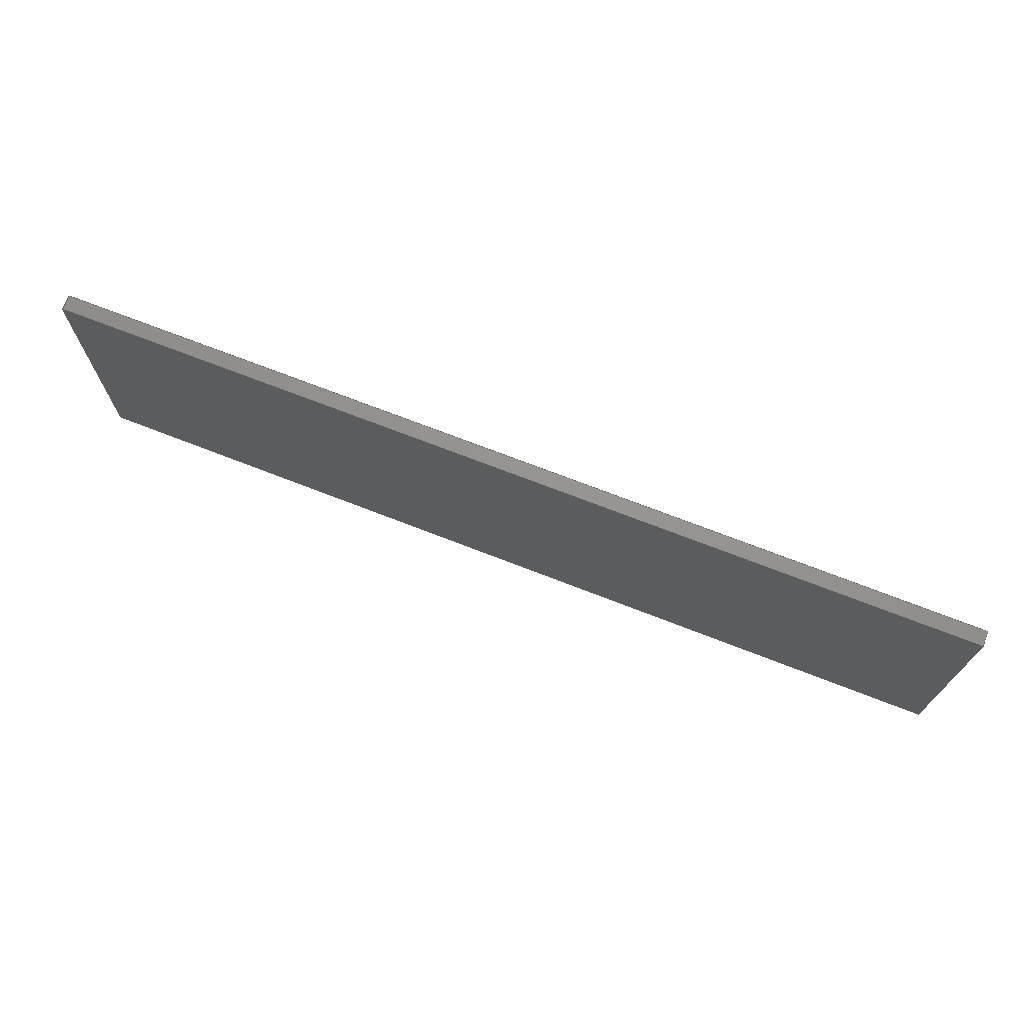
<metadata>
{"format":"step","ext":"step","renderer":"f3d","projection":"perspective","resolution":1024,"background":"white","views":[{"elev":71.2,"azim":21.3,"up":"+Y"}]}
</metadata>
<code>
ISO-10303-21;
DATA;
#1=MECHANICAL_DESIGN_GEOMETRIC_PRESENTATION_REPRESENTATION('',(#4,#5),
#465);
#2=SHAPE_REPRESENTATION_RELATIONSHIP('SRR','None',#472,#3);
#3=ADVANCED_BREP_SHAPE_REPRESENTATION('',(#6,#7),#464);
#4=STYLED_ITEM('',(#481),#6);
#5=STYLED_ITEM('',(#481),#7);
#6=MANIFOLD_SOLID_BREP('Body1',#268);
#7=MANIFOLD_SOLID_BREP('Body2',#269);
#8=CIRCLE('',#285,0.2);
#9=CIRCLE('',#286,0.2);
#10=CIRCLE('',#289,0.2);
#11=CIRCLE('',#290,0.2);
#12=CIRCLE('',#293,0.2);
#13=CIRCLE('',#294,0.2);
#14=CIRCLE('',#297,0.2);
#15=CIRCLE('',#298,0.2);
#16=CYLINDRICAL_SURFACE('',#284,0.2);
#17=CYLINDRICAL_SURFACE('',#288,0.2);
#18=CYLINDRICAL_SURFACE('',#292,0.2);
#19=CYLINDRICAL_SURFACE('',#296,0.2);
#20=FACE_OUTER_BOUND('',#36,.T.);
#21=FACE_OUTER_BOUND('',#37,.T.);
#22=FACE_OUTER_BOUND('',#38,.T.);
#23=FACE_OUTER_BOUND('',#39,.T.);
#24=FACE_OUTER_BOUND('',#40,.T.);
#25=FACE_OUTER_BOUND('',#41,.T.);
#26=FACE_OUTER_BOUND('',#42,.T.);
#27=FACE_OUTER_BOUND('',#43,.T.);
#28=FACE_OUTER_BOUND('',#44,.T.);
#29=FACE_OUTER_BOUND('',#45,.T.);
#30=FACE_OUTER_BOUND('',#46,.T.);
#31=FACE_OUTER_BOUND('',#47,.T.);
#32=FACE_OUTER_BOUND('',#48,.T.);
#33=FACE_OUTER_BOUND('',#49,.T.);
#34=FACE_OUTER_BOUND('',#50,.T.);
#35=FACE_OUTER_BOUND('',#51,.T.);
#36=EDGE_LOOP('',(#168,#169,#170,#171));
#37=EDGE_LOOP('',(#172,#173,#174,#175));
#38=EDGE_LOOP('',(#176,#177,#178,#179));
#39=EDGE_LOOP('',(#180,#181,#182,#183));
#40=EDGE_LOOP('',(#184,#185,#186,#187));
#41=EDGE_LOOP('',(#188,#189,#190,#191));
#42=EDGE_LOOP('',(#192,#193,#194,#195));
#43=EDGE_LOOP('',(#196,#197,#198,#199));
#44=EDGE_LOOP('',(#200,#201,#202,#203,#204,#205,#206,#207));
#45=EDGE_LOOP('',(#208,#209,#210,#211,#212,#213,#214,#215));
#46=EDGE_LOOP('',(#216,#217,#218,#219));
#47=EDGE_LOOP('',(#220,#221,#222,#223));
#48=EDGE_LOOP('',(#224,#225,#226,#227));
#49=EDGE_LOOP('',(#228,#229,#230,#231));
#50=EDGE_LOOP('',(#232,#233,#234,#235));
#51=EDGE_LOOP('',(#236,#237,#238,#239));
#52=LINE('',#389,#80);
#53=LINE('',#391,#81);
#54=LINE('',#393,#82);
#55=LINE('',#394,#83);
#56=LINE('',#400,#84);
#57=LINE('',#403,#85);
#58=LINE('',#405,#86);
#59=LINE('',#406,#87);
#60=LINE('',#412,#88);
#61=LINE('',#415,#89);
#62=LINE('',#417,#90);
#63=LINE('',#418,#91);
#64=LINE('',#424,#92);
#65=LINE('',#427,#93);
#66=LINE('',#429,#94);
#67=LINE('',#430,#95);
#68=LINE('',#439,#96);
#69=LINE('',#441,#97);
#70=LINE('',#443,#98);
#71=LINE('',#444,#99);
#72=LINE('',#447,#100);
#73=LINE('',#449,#101);
#74=LINE('',#450,#102);
#75=LINE('',#453,#103);
#76=LINE('',#455,#104);
#77=LINE('',#456,#105);
#78=LINE('',#458,#106);
#79=LINE('',#459,#107);
#80=VECTOR('',#311,1);
#81=VECTOR('',#312,1);
#82=VECTOR('',#313,1);
#83=VECTOR('',#314,1);
#84=VECTOR('',#321,1);
#85=VECTOR('',#324,1);
#86=VECTOR('',#325,1);
#87=VECTOR('',#326,1);
#88=VECTOR('',#333,1);
#89=VECTOR('',#336,1);
#90=VECTOR('',#337,1);
#91=VECTOR('',#338,1);
#92=VECTOR('',#345,1);
#93=VECTOR('',#348,1);
#94=VECTOR('',#349,1);
#95=VECTOR('',#350,1);
#96=VECTOR('',#363,1);
#97=VECTOR('',#364,1);
#98=VECTOR('',#365,1);
#99=VECTOR('',#366,1);
#100=VECTOR('',#369,1);
#101=VECTOR('',#370,1);
#102=VECTOR('',#371,1);
#103=VECTOR('',#374,1);
#104=VECTOR('',#375,1);
#105=VECTOR('',#376,1);
#106=VECTOR('',#379,1);
#107=VECTOR('',#380,1);
#108=VERTEX_POINT('',#387);
#109=VERTEX_POINT('',#388);
#110=VERTEX_POINT('',#390);
#111=VERTEX_POINT('',#392);
#112=VERTEX_POINT('',#396);
#113=VERTEX_POINT('',#398);
#114=VERTEX_POINT('',#402);
#115=VERTEX_POINT('',#404);
#116=VERTEX_POINT('',#408);
#117=VERTEX_POINT('',#410);
#118=VERTEX_POINT('',#414);
#119=VERTEX_POINT('',#416);
#120=VERTEX_POINT('',#420);
#121=VERTEX_POINT('',#422);
#122=VERTEX_POINT('',#426);
#123=VERTEX_POINT('',#428);
#124=VERTEX_POINT('',#437);
#125=VERTEX_POINT('',#438);
#126=VERTEX_POINT('',#440);
#127=VERTEX_POINT('',#442);
#128=VERTEX_POINT('',#446);
#129=VERTEX_POINT('',#448);
#130=VERTEX_POINT('',#452);
#131=VERTEX_POINT('',#454);
#132=EDGE_CURVE('',#108,#109,#52,.T.);
#133=EDGE_CURVE('',#108,#110,#53,.T.);
#134=EDGE_CURVE('',#111,#110,#54,.T.);
#135=EDGE_CURVE('',#109,#111,#55,.T.);
#136=EDGE_CURVE('',#112,#109,#8,.T.);
#137=EDGE_CURVE('',#113,#111,#9,.T.);
#138=EDGE_CURVE('',#112,#113,#56,.T.);
#139=EDGE_CURVE('',#112,#114,#57,.T.);
#140=EDGE_CURVE('',#115,#113,#58,.T.);
#141=EDGE_CURVE('',#114,#115,#59,.T.);
#142=EDGE_CURVE('',#116,#114,#10,.T.);
#143=EDGE_CURVE('',#117,#115,#11,.T.);
#144=EDGE_CURVE('',#116,#117,#60,.T.);
#145=EDGE_CURVE('',#116,#118,#61,.T.);
#146=EDGE_CURVE('',#119,#117,#62,.T.);
#147=EDGE_CURVE('',#118,#119,#63,.T.);
#148=EDGE_CURVE('',#120,#118,#12,.T.);
#149=EDGE_CURVE('',#121,#119,#13,.T.);
#150=EDGE_CURVE('',#120,#121,#64,.T.);
#151=EDGE_CURVE('',#120,#122,#65,.T.);
#152=EDGE_CURVE('',#123,#121,#66,.T.);
#153=EDGE_CURVE('',#122,#123,#67,.T.);
#154=EDGE_CURVE('',#108,#122,#14,.T.);
#155=EDGE_CURVE('',#110,#123,#15,.T.);
#156=EDGE_CURVE('',#124,#125,#68,.T.);
#157=EDGE_CURVE('',#125,#126,#69,.T.);
#158=EDGE_CURVE('',#127,#126,#70,.T.);
#159=EDGE_CURVE('',#124,#127,#71,.T.);
#160=EDGE_CURVE('',#128,#124,#72,.T.);
#161=EDGE_CURVE('',#129,#127,#73,.T.);
#162=EDGE_CURVE('',#128,#129,#74,.T.);
#163=EDGE_CURVE('',#130,#128,#75,.T.);
#164=EDGE_CURVE('',#131,#129,#76,.T.);
#165=EDGE_CURVE('',#130,#131,#77,.T.);
#166=EDGE_CURVE('',#125,#130,#78,.T.);
#167=EDGE_CURVE('',#126,#131,#79,.T.);
#168=ORIENTED_EDGE('',*,*,#132,.F.);
#169=ORIENTED_EDGE('',*,*,#133,.T.);
#170=ORIENTED_EDGE('',*,*,#134,.F.);
#171=ORIENTED_EDGE('',*,*,#135,.F.);
#172=ORIENTED_EDGE('',*,*,#136,.T.);
#173=ORIENTED_EDGE('',*,*,#135,.T.);
#174=ORIENTED_EDGE('',*,*,#137,.F.);
#175=ORIENTED_EDGE('',*,*,#138,.F.);
#176=ORIENTED_EDGE('',*,*,#139,.F.);
#177=ORIENTED_EDGE('',*,*,#138,.T.);
#178=ORIENTED_EDGE('',*,*,#140,.F.);
#179=ORIENTED_EDGE('',*,*,#141,.F.);
#180=ORIENTED_EDGE('',*,*,#142,.T.);
#181=ORIENTED_EDGE('',*,*,#141,.T.);
#182=ORIENTED_EDGE('',*,*,#143,.F.);
#183=ORIENTED_EDGE('',*,*,#144,.F.);
#184=ORIENTED_EDGE('',*,*,#145,.F.);
#185=ORIENTED_EDGE('',*,*,#144,.T.);
#186=ORIENTED_EDGE('',*,*,#146,.F.);
#187=ORIENTED_EDGE('',*,*,#147,.F.);
#188=ORIENTED_EDGE('',*,*,#148,.T.);
#189=ORIENTED_EDGE('',*,*,#147,.T.);
#190=ORIENTED_EDGE('',*,*,#149,.F.);
#191=ORIENTED_EDGE('',*,*,#150,.F.);
#192=ORIENTED_EDGE('',*,*,#151,.F.);
#193=ORIENTED_EDGE('',*,*,#150,.T.);
#194=ORIENTED_EDGE('',*,*,#152,.F.);
#195=ORIENTED_EDGE('',*,*,#153,.F.);
#196=ORIENTED_EDGE('',*,*,#154,.T.);
#197=ORIENTED_EDGE('',*,*,#153,.T.);
#198=ORIENTED_EDGE('',*,*,#155,.F.);
#199=ORIENTED_EDGE('',*,*,#133,.F.);
#200=ORIENTED_EDGE('',*,*,#155,.T.);
#201=ORIENTED_EDGE('',*,*,#152,.T.);
#202=ORIENTED_EDGE('',*,*,#149,.T.);
#203=ORIENTED_EDGE('',*,*,#146,.T.);
#204=ORIENTED_EDGE('',*,*,#143,.T.);
#205=ORIENTED_EDGE('',*,*,#140,.T.);
#206=ORIENTED_EDGE('',*,*,#137,.T.);
#207=ORIENTED_EDGE('',*,*,#134,.T.);
#208=ORIENTED_EDGE('',*,*,#154,.F.);
#209=ORIENTED_EDGE('',*,*,#132,.T.);
#210=ORIENTED_EDGE('',*,*,#136,.F.);
#211=ORIENTED_EDGE('',*,*,#139,.T.);
#212=ORIENTED_EDGE('',*,*,#142,.F.);
#213=ORIENTED_EDGE('',*,*,#145,.T.);
#214=ORIENTED_EDGE('',*,*,#148,.F.);
#215=ORIENTED_EDGE('',*,*,#151,.T.);
#216=ORIENTED_EDGE('',*,*,#156,.T.);
#217=ORIENTED_EDGE('',*,*,#157,.T.);
#218=ORIENTED_EDGE('',*,*,#158,.F.);
#219=ORIENTED_EDGE('',*,*,#159,.F.);
#220=ORIENTED_EDGE('',*,*,#160,.T.);
#221=ORIENTED_EDGE('',*,*,#159,.T.);
#222=ORIENTED_EDGE('',*,*,#161,.F.);
#223=ORIENTED_EDGE('',*,*,#162,.F.);
#224=ORIENTED_EDGE('',*,*,#163,.T.);
#225=ORIENTED_EDGE('',*,*,#162,.T.);
#226=ORIENTED_EDGE('',*,*,#164,.F.);
#227=ORIENTED_EDGE('',*,*,#165,.F.);
#228=ORIENTED_EDGE('',*,*,#166,.T.);
#229=ORIENTED_EDGE('',*,*,#165,.T.);
#230=ORIENTED_EDGE('',*,*,#167,.F.);
#231=ORIENTED_EDGE('',*,*,#157,.F.);
#232=ORIENTED_EDGE('',*,*,#167,.T.);
#233=ORIENTED_EDGE('',*,*,#164,.T.);
#234=ORIENTED_EDGE('',*,*,#161,.T.);
#235=ORIENTED_EDGE('',*,*,#158,.T.);
#236=ORIENTED_EDGE('',*,*,#166,.F.);
#237=ORIENTED_EDGE('',*,*,#156,.F.);
#238=ORIENTED_EDGE('',*,*,#160,.F.);
#239=ORIENTED_EDGE('',*,*,#163,.F.);
#240=PLANE('',#283);
#241=PLANE('',#287);
#242=PLANE('',#291);
#243=PLANE('',#295);
#244=PLANE('',#299);
#245=PLANE('',#300);
#246=PLANE('',#301);
#247=PLANE('',#302);
#248=PLANE('',#303);
#249=PLANE('',#304);
#250=PLANE('',#305);
#251=PLANE('',#306);
#252=ADVANCED_FACE('',(#20),#240,.T.);
#253=ADVANCED_FACE('',(#21),#16,.T.);
#254=ADVANCED_FACE('',(#22),#241,.T.);
#255=ADVANCED_FACE('',(#23),#17,.T.);
#256=ADVANCED_FACE('',(#24),#242,.T.);
#257=ADVANCED_FACE('',(#25),#18,.T.);
#258=ADVANCED_FACE('',(#26),#243,.T.);
#259=ADVANCED_FACE('',(#27),#19,.T.);
#260=ADVANCED_FACE('',(#28),#244,.T.);
#261=ADVANCED_FACE('',(#29),#245,.F.);
#262=ADVANCED_FACE('',(#30),#246,.T.);
#263=ADVANCED_FACE('',(#31),#247,.T.);
#264=ADVANCED_FACE('',(#32),#248,.T.);
#265=ADVANCED_FACE('',(#33),#249,.T.);
#266=ADVANCED_FACE('',(#34),#250,.T.);
#267=ADVANCED_FACE('',(#35),#251,.F.);
#268=CLOSED_SHELL('',(#252,#253,#254,#255,#256,#257,#258,#259,#260,#261));
#269=CLOSED_SHELL('',(#262,#263,#264,#265,#266,#267));
#270=DERIVED_UNIT_ELEMENT(#272,1);
#271=DERIVED_UNIT_ELEMENT(#467,3);
#272=(
MASS_UNIT()
NAMED_UNIT(*)
SI_UNIT(.KILO.,.GRAM.)
);
#273=DERIVED_UNIT((#270,#271));
#274=MEASURE_REPRESENTATION_ITEM('density measure',
POSITIVE_RATIO_MEASURE(7850),#273);
#275=PROPERTY_DEFINITION_REPRESENTATION(#280,#277);
#276=PROPERTY_DEFINITION_REPRESENTATION(#281,#278);
#277=REPRESENTATION('material name',(#279),#464);
#278=REPRESENTATION('density',(#274),#464);
#279=DESCRIPTIVE_REPRESENTATION_ITEM('Steel','Steel');
#280=PROPERTY_DEFINITION('material property','material name',#474);
#281=PROPERTY_DEFINITION('material property','density of part',#474);
#282=AXIS2_PLACEMENT_3D('placement',#385,#307,#308);
#283=AXIS2_PLACEMENT_3D('',#386,#309,#310);
#284=AXIS2_PLACEMENT_3D('',#395,#315,#316);
#285=AXIS2_PLACEMENT_3D('',#397,#317,#318);
#286=AXIS2_PLACEMENT_3D('',#399,#319,#320);
#287=AXIS2_PLACEMENT_3D('',#401,#322,#323);
#288=AXIS2_PLACEMENT_3D('',#407,#327,#328);
#289=AXIS2_PLACEMENT_3D('',#409,#329,#330);
#290=AXIS2_PLACEMENT_3D('',#411,#331,#332);
#291=AXIS2_PLACEMENT_3D('',#413,#334,#335);
#292=AXIS2_PLACEMENT_3D('',#419,#339,#340);
#293=AXIS2_PLACEMENT_3D('',#421,#341,#342);
#294=AXIS2_PLACEMENT_3D('',#423,#343,#344);
#295=AXIS2_PLACEMENT_3D('',#425,#346,#347);
#296=AXIS2_PLACEMENT_3D('',#431,#351,#352);
#297=AXIS2_PLACEMENT_3D('',#432,#353,#354);
#298=AXIS2_PLACEMENT_3D('',#433,#355,#356);
#299=AXIS2_PLACEMENT_3D('',#434,#357,#358);
#300=AXIS2_PLACEMENT_3D('',#435,#359,#360);
#301=AXIS2_PLACEMENT_3D('',#436,#361,#362);
#302=AXIS2_PLACEMENT_3D('',#445,#367,#368);
#303=AXIS2_PLACEMENT_3D('',#451,#372,#373);
#304=AXIS2_PLACEMENT_3D('',#457,#377,#378);
#305=AXIS2_PLACEMENT_3D('',#460,#381,#382);
#306=AXIS2_PLACEMENT_3D('',#461,#383,#384);
#307=DIRECTION('axis',(0,0,1));
#308=DIRECTION('refdir',(1,0,0));
#309=DIRECTION('center_axis',(-1,0,0));
#310=DIRECTION('ref_axis',(0,-1,0));
#311=DIRECTION('',(0,1,0));
#312=DIRECTION('',(0,0,1));
#313=DIRECTION('',(0,-1,0));
#314=DIRECTION('',(0,0,1));
#315=DIRECTION('center_axis',(0,0,1));
#316=DIRECTION('ref_axis',(-4.441e-15,1,0));
#317=DIRECTION('center_axis',(0,0,1));
#318=DIRECTION('ref_axis',(-4.441e-15,1,0));
#319=DIRECTION('center_axis',(0,0,1));
#320=DIRECTION('ref_axis',(-4.441e-15,1,0));
#321=DIRECTION('',(0,0,1));
#322=DIRECTION('center_axis',(0,1,0));
#323=DIRECTION('ref_axis',(-1,0,0));
#324=DIRECTION('',(1,0,0));
#325=DIRECTION('',(-1,0,0));
#326=DIRECTION('',(0,0,1));
#327=DIRECTION('center_axis',(0,0,1));
#328=DIRECTION('ref_axis',(1,4.441e-15,0));
#329=DIRECTION('center_axis',(0,0,1));
#330=DIRECTION('ref_axis',(1,4.441e-15,0));
#331=DIRECTION('center_axis',(0,0,1));
#332=DIRECTION('ref_axis',(1,4.441e-15,0));
#333=DIRECTION('',(0,0,1));
#334=DIRECTION('center_axis',(1,6.02e-16,0));
#335=DIRECTION('ref_axis',(-6.02e-16,1,0));
#336=DIRECTION('',(6.02e-16,-1,0));
#337=DIRECTION('',(-6.02e-16,1,0));
#338=DIRECTION('',(0,0,1));
#339=DIRECTION('center_axis',(0,0,1));
#340=DIRECTION('ref_axis',(0,-1,0));
#341=DIRECTION('center_axis',(0,0,1));
#342=DIRECTION('ref_axis',(0,-1,0));
#343=DIRECTION('center_axis',(0,0,1));
#344=DIRECTION('ref_axis',(0,-1,0));
#345=DIRECTION('',(0,0,1));
#346=DIRECTION('center_axis',(1.917e-17,-1,0));
#347=DIRECTION('ref_axis',(1,1.917e-17,0));
#348=DIRECTION('',(-1,-1.917e-17,0));
#349=DIRECTION('',(1,1.917e-17,0));
#350=DIRECTION('',(0,0,1));
#351=DIRECTION('center_axis',(0,0,1));
#352=DIRECTION('ref_axis',(-1,-5.274e-15,0));
#353=DIRECTION('center_axis',(0,0,1));
#354=DIRECTION('ref_axis',(-1,-5.274e-15,0));
#355=DIRECTION('center_axis',(0,0,1));
#356=DIRECTION('ref_axis',(-1,-5.274e-15,0));
#357=DIRECTION('center_axis',(0,0,1));
#358=DIRECTION('ref_axis',(1,0,0));
#359=DIRECTION('center_axis',(0,0,1));
#360=DIRECTION('ref_axis',(1,0,0));
#361=DIRECTION('center_axis',(0,1,0));
#362=DIRECTION('ref_axis',(-1,0,0));
#363=DIRECTION('',(-1,0,0));
#364=DIRECTION('',(0,0,1));
#365=DIRECTION('',(-1,0,0));
#366=DIRECTION('',(0,0,1));
#367=DIRECTION('center_axis',(1,0,0));
#368=DIRECTION('ref_axis',(0,1,0));
#369=DIRECTION('',(0,1,0));
#370=DIRECTION('',(0,1,0));
#371=DIRECTION('',(0,0,1));
#372=DIRECTION('center_axis',(0,-1,0));
#373=DIRECTION('ref_axis',(1,0,0));
#374=DIRECTION('',(1,0,0));
#375=DIRECTION('',(1,0,0));
#376=DIRECTION('',(0,0,1));
#377=DIRECTION('center_axis',(-1,0,0));
#378=DIRECTION('ref_axis',(0,-1,0));
#379=DIRECTION('',(0,-1,0));
#380=DIRECTION('',(0,-1,0));
#381=DIRECTION('center_axis',(0,0,1));
#382=DIRECTION('ref_axis',(1,0,0));
#383=DIRECTION('center_axis',(0,0,1));
#384=DIRECTION('ref_axis',(-1,0,0));
#385=CARTESIAN_POINT('',(0,0,0));
#386=CARTESIAN_POINT('Origin',(-6.535,1.816,0));
#387=CARTESIAN_POINT('',(-6.535,0.3401,0));
#388=CARTESIAN_POINT('',(-6.535,1.816,0));
#389=CARTESIAN_POINT('',(-6.535,0.3401,0));
#390=CARTESIAN_POINT('',(-6.535,0.3401,0.05));
#391=CARTESIAN_POINT('',(-6.535,0.3401,0));
#392=CARTESIAN_POINT('',(-6.535,1.816,0.05));
#393=CARTESIAN_POINT('',(-6.535,0.3401,0.05));
#394=CARTESIAN_POINT('',(-6.535,1.816,0));
#395=CARTESIAN_POINT('Origin',(-6.335,1.816,0));
#396=CARTESIAN_POINT('',(-6.335,2.016,0));
#397=CARTESIAN_POINT('Origin',(-6.335,1.816,0));
#398=CARTESIAN_POINT('',(-6.335,2.016,0.05));
#399=CARTESIAN_POINT('Origin',(-6.335,1.816,0.05));
#400=CARTESIAN_POINT('',(-6.335,2.016,0));
#401=CARTESIAN_POINT('Origin',(5.249,2.016,0));
#402=CARTESIAN_POINT('',(5.249,2.016,0));
#403=CARTESIAN_POINT('',(-6.335,2.016,0));
#404=CARTESIAN_POINT('',(5.249,2.016,0.05));
#405=CARTESIAN_POINT('',(-6.335,2.016,0.05));
#406=CARTESIAN_POINT('',(5.249,2.016,0));
#407=CARTESIAN_POINT('Origin',(5.249,1.816,0));
#408=CARTESIAN_POINT('',(5.449,1.816,0));
#409=CARTESIAN_POINT('Origin',(5.249,1.816,0));
#410=CARTESIAN_POINT('',(5.449,1.816,0.05));
#411=CARTESIAN_POINT('Origin',(5.249,1.816,0.05));
#412=CARTESIAN_POINT('',(5.449,1.816,0));
#413=CARTESIAN_POINT('Origin',(5.449,0.3401,0));
#414=CARTESIAN_POINT('',(5.449,0.3401,0));
#415=CARTESIAN_POINT('',(5.449,1.816,0));
#416=CARTESIAN_POINT('',(5.449,0.3401,0.05));
#417=CARTESIAN_POINT('',(5.449,1.816,0.05));
#418=CARTESIAN_POINT('',(5.449,0.3401,0));
#419=CARTESIAN_POINT('Origin',(5.249,0.3401,0));
#420=CARTESIAN_POINT('',(5.249,0.1401,0));
#421=CARTESIAN_POINT('Origin',(5.249,0.3401,0));
#422=CARTESIAN_POINT('',(5.249,0.1401,0.05));
#423=CARTESIAN_POINT('Origin',(5.249,0.3401,0.05));
#424=CARTESIAN_POINT('',(5.249,0.1401,0));
#425=CARTESIAN_POINT('Origin',(-6.335,0.1401,0));
#426=CARTESIAN_POINT('',(-6.335,0.1401,0));
#427=CARTESIAN_POINT('',(5.249,0.1401,0));
#428=CARTESIAN_POINT('',(-6.335,0.1401,0.05));
#429=CARTESIAN_POINT('',(5.249,0.1401,0.05));
#430=CARTESIAN_POINT('',(-6.335,0.1401,0));
#431=CARTESIAN_POINT('Origin',(-6.335,0.3401,0));
#432=CARTESIAN_POINT('Origin',(-6.335,0.3401,0));
#433=CARTESIAN_POINT('Origin',(-6.335,0.3401,0.05));
#434=CARTESIAN_POINT('Origin',(-0.5429,1.078,0.05));
#435=CARTESIAN_POINT('Origin',(-0.5429,1.078,0));
#436=CARTESIAN_POINT('Origin',(5.557,3.59,0.05));
#437=CARTESIAN_POINT('',(5.557,3.59,0.05));
#438=CARTESIAN_POINT('',(-6.643,3.59,0.05));
#439=CARTESIAN_POINT('',(5.557,3.59,0.05));
#440=CARTESIAN_POINT('',(-6.643,3.59,0.25));
#441=CARTESIAN_POINT('',(-6.643,3.59,0.05));
#442=CARTESIAN_POINT('',(5.557,3.59,0.25));
#443=CARTESIAN_POINT('',(5.557,3.59,0.25));
#444=CARTESIAN_POINT('',(5.557,3.59,0.05));
#445=CARTESIAN_POINT('Origin',(5.557,-0.1099,0.05));
#446=CARTESIAN_POINT('',(5.557,-0.1099,0.05));
#447=CARTESIAN_POINT('',(5.557,-0.1099,0.05));
#448=CARTESIAN_POINT('',(5.557,-0.1099,0.25));
#449=CARTESIAN_POINT('',(5.557,-0.1099,0.25));
#450=CARTESIAN_POINT('',(5.557,-0.1099,0.05));
#451=CARTESIAN_POINT('Origin',(-6.643,-0.1099,0.05));
#452=CARTESIAN_POINT('',(-6.643,-0.1099,0.05));
#453=CARTESIAN_POINT('',(-6.643,-0.1099,0.05));
#454=CARTESIAN_POINT('',(-6.643,-0.1099,0.25));
#455=CARTESIAN_POINT('',(-6.643,-0.1099,0.25));
#456=CARTESIAN_POINT('',(-6.643,-0.1099,0.05));
#457=CARTESIAN_POINT('Origin',(-6.643,3.59,0.05));
#458=CARTESIAN_POINT('',(-6.643,3.59,0.05));
#459=CARTESIAN_POINT('',(-6.643,3.59,0.25));
#460=CARTESIAN_POINT('Origin',(-0.5429,1.74,0.25));
#461=CARTESIAN_POINT('Origin',(-0.5429,1.74,0.05));
#462=UNCERTAINTY_MEASURE_WITH_UNIT(LENGTH_MEASURE(0.001),#466,
'DISTANCE_ACCURACY_VALUE',
'Maximum model space distance between geometric entities at asserted c
onnectivities');
#463=UNCERTAINTY_MEASURE_WITH_UNIT(LENGTH_MEASURE(0.001),#466,
'DISTANCE_ACCURACY_VALUE',
'Maximum model space distance between geometric entities at asserted c
onnectivities');
#464=(
GEOMETRIC_REPRESENTATION_CONTEXT(3)
GLOBAL_UNCERTAINTY_ASSIGNED_CONTEXT((#462))
GLOBAL_UNIT_ASSIGNED_CONTEXT((#466,#468,#469))
REPRESENTATION_CONTEXT('','3D')
);
#465=(
GEOMETRIC_REPRESENTATION_CONTEXT(3)
GLOBAL_UNCERTAINTY_ASSIGNED_CONTEXT((#463))
GLOBAL_UNIT_ASSIGNED_CONTEXT((#466,#468,#469))
REPRESENTATION_CONTEXT('','3D')
);
#466=(
LENGTH_UNIT()
NAMED_UNIT(*)
SI_UNIT(.CENTI.,.METRE.)
);
#467=(
LENGTH_UNIT()
NAMED_UNIT(*)
SI_UNIT($,.METRE.)
);
#468=(
NAMED_UNIT(*)
PLANE_ANGLE_UNIT()
SI_UNIT($,.RADIAN.)
);
#469=(
NAMED_UNIT(*)
SI_UNIT($,.STERADIAN.)
SOLID_ANGLE_UNIT()
);
#470=SHAPE_DEFINITION_REPRESENTATION(#471,#472);
#471=PRODUCT_DEFINITION_SHAPE('',$,#474);
#472=SHAPE_REPRESENTATION('',(#282),#464);
#473=PRODUCT_DEFINITION_CONTEXT('part definition',#478,'design');
#474=PRODUCT_DEFINITION('Blok RAM','Blok RAM v7',#475,#473);
#475=PRODUCT_DEFINITION_FORMATION('',$,#480);
#476=PRODUCT_RELATED_PRODUCT_CATEGORY('Blok RAM v7','Blok RAM v7',(#480));
#477=APPLICATION_PROTOCOL_DEFINITION('international standard',
'automotive_design',2009,#478);
#478=APPLICATION_CONTEXT(
'Core Data for Automotive Mechanical Design Process');
#479=PRODUCT_CONTEXT('part definition',#478,'mechanical');
#480=PRODUCT('Blok RAM','Blok RAM v7',$,(#479));
#481=PRESENTATION_STYLE_ASSIGNMENT((#482));
#482=SURFACE_STYLE_USAGE(.BOTH.,#483);
#483=SURFACE_SIDE_STYLE('',(#484));
#484=SURFACE_STYLE_FILL_AREA(#485);
#485=FILL_AREA_STYLE('Steel - Satin',(#486));
#486=FILL_AREA_STYLE_COLOUR('Steel - Satin',#487);
#487=COLOUR_RGB('Steel - Satin',0.6275,0.6275,0.6275);
ENDSEC;
END-ISO-10303-21;

</code>
